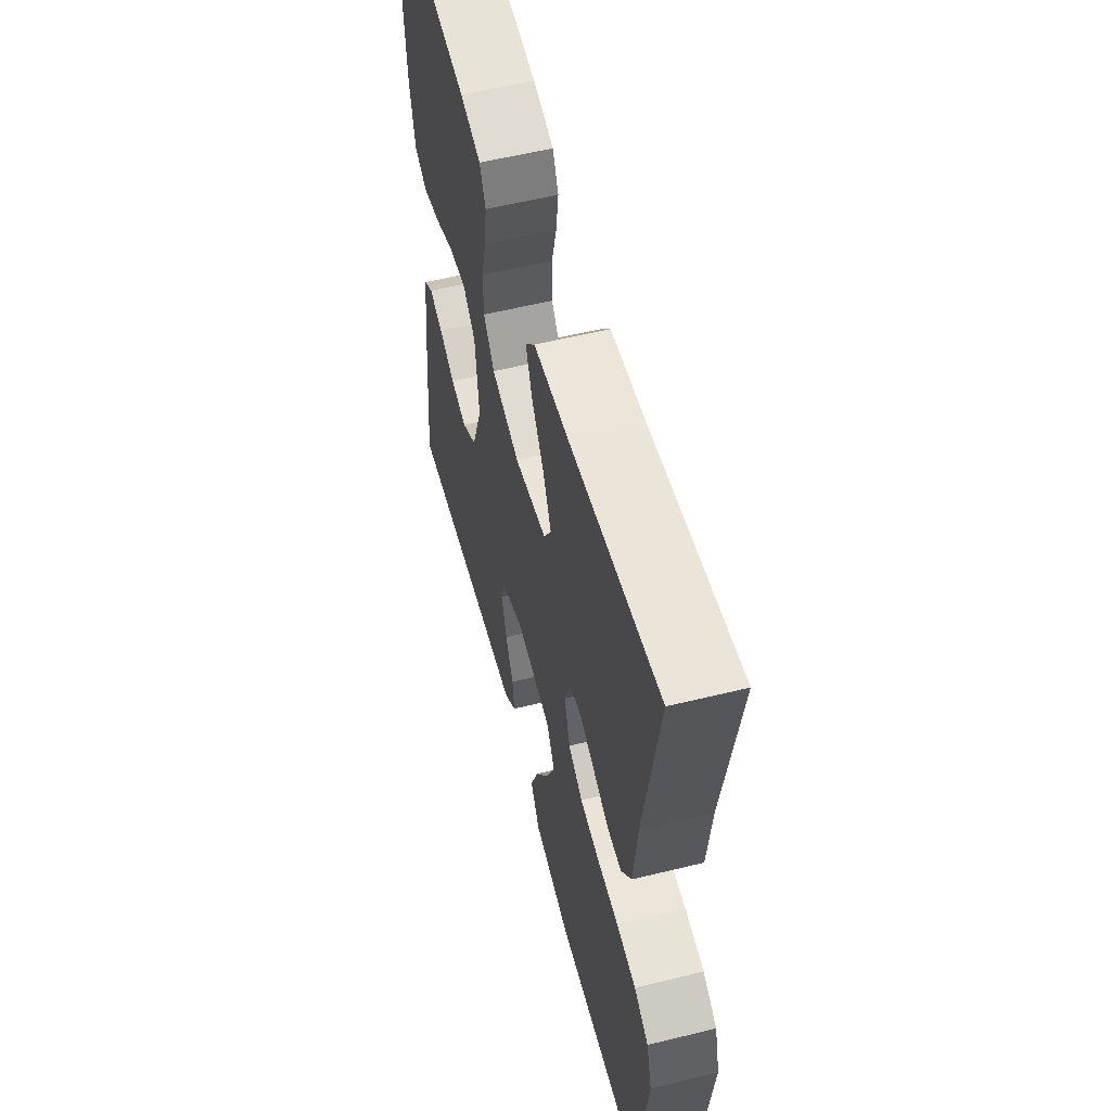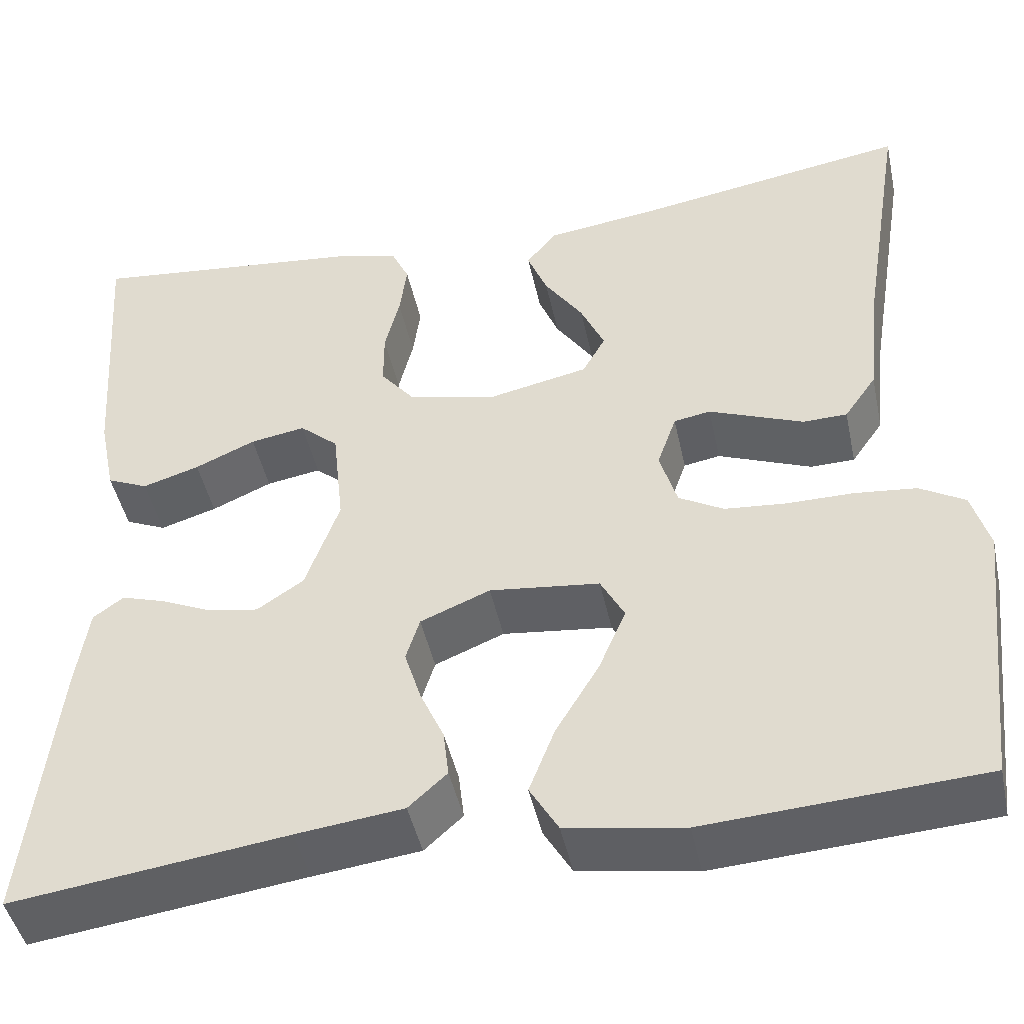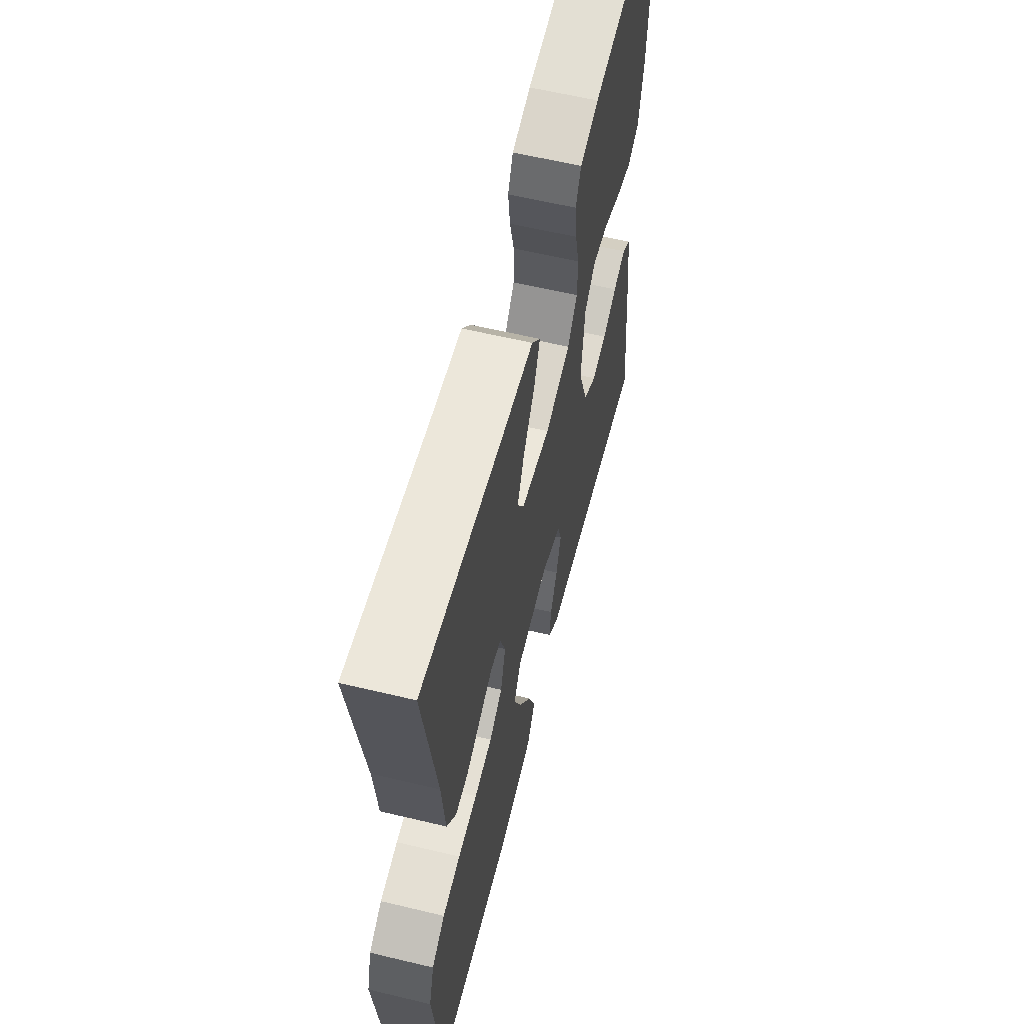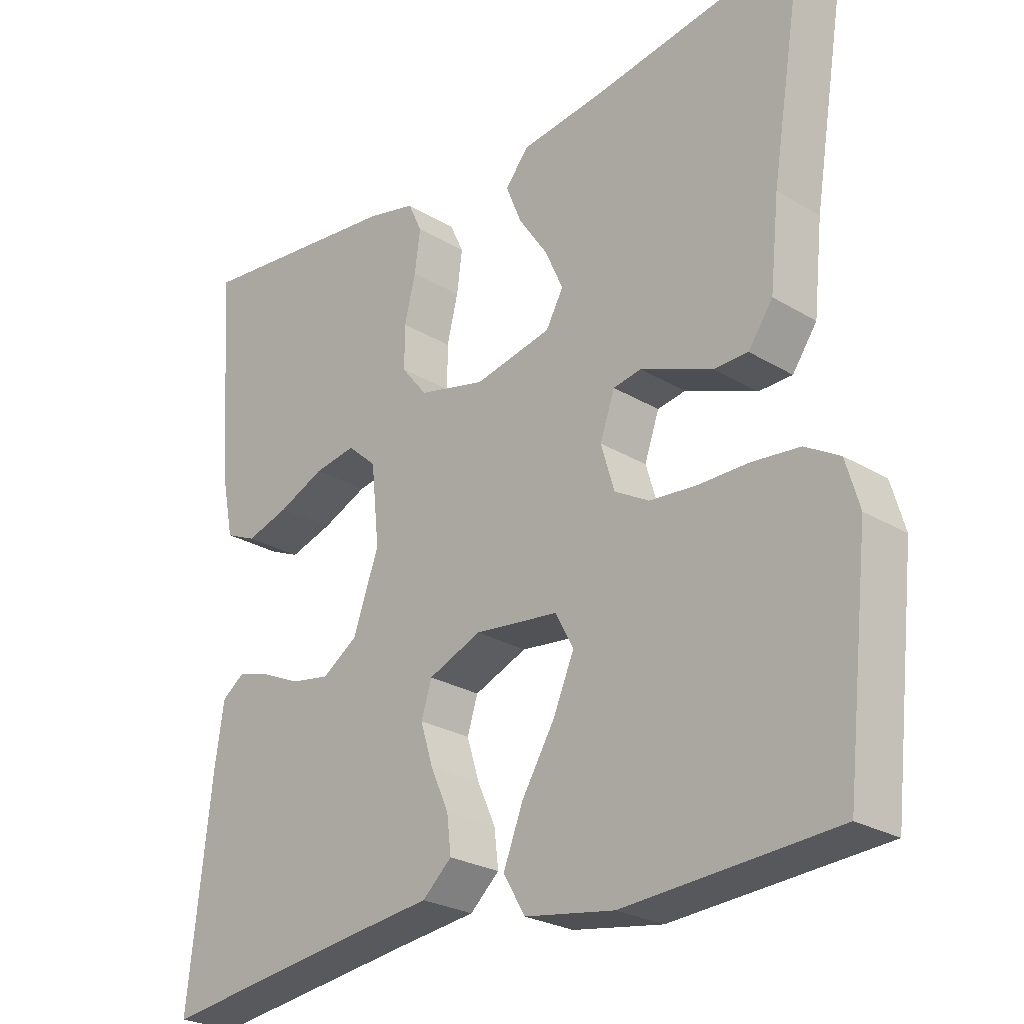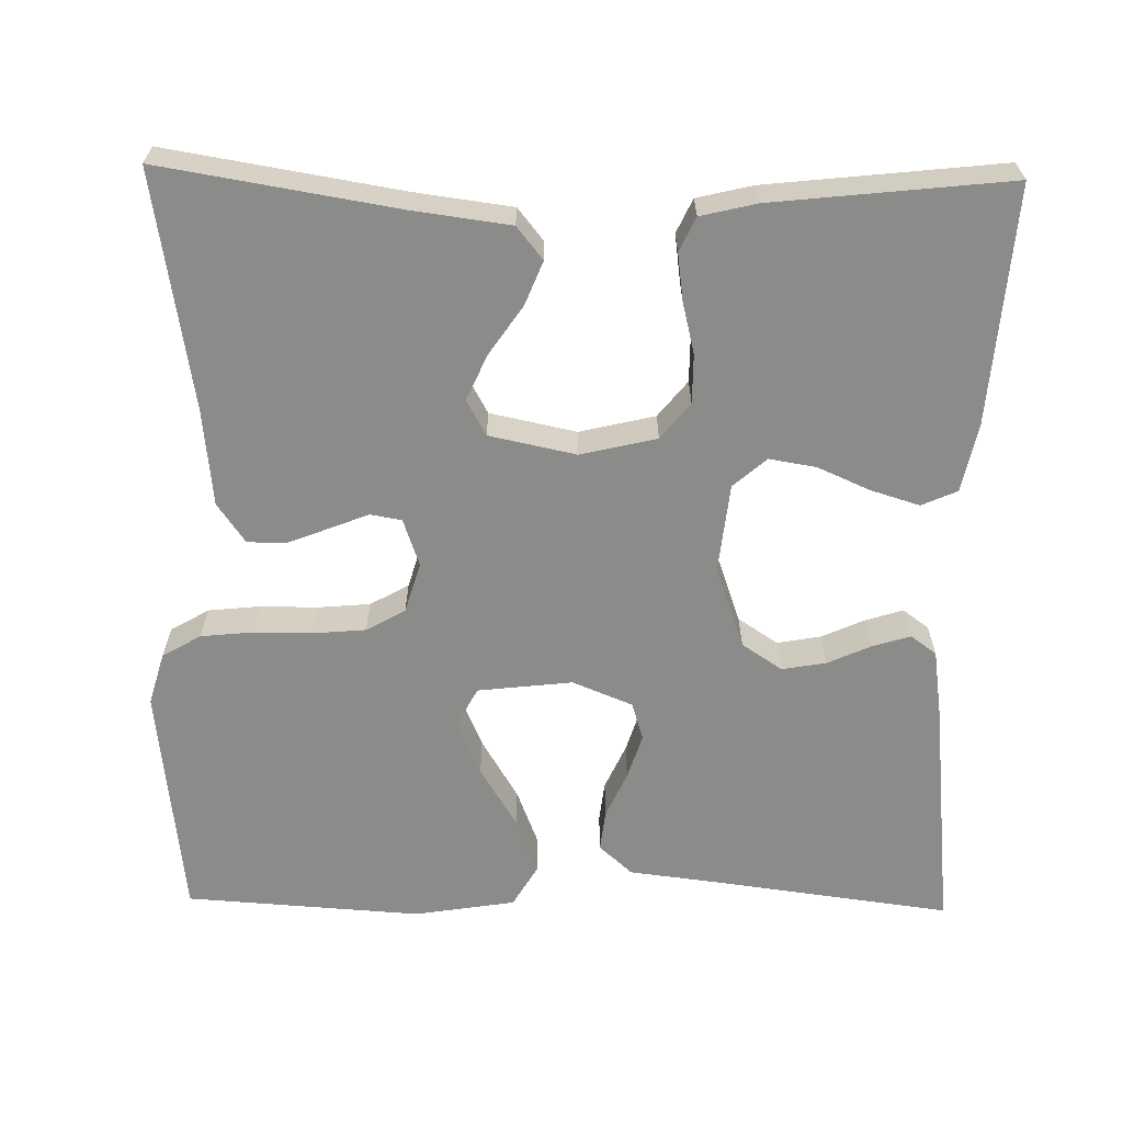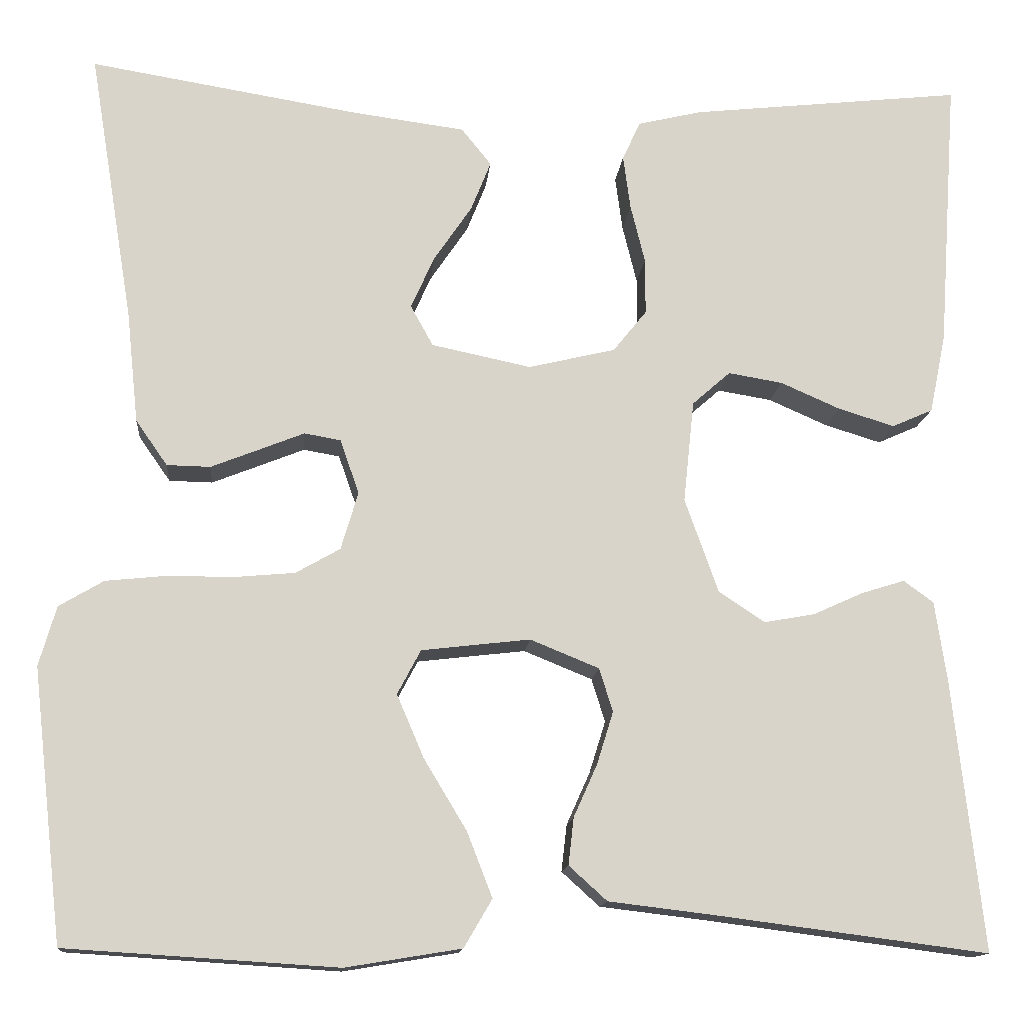
<metadata>
{"format":"obj","ext":"obj","renderer":"f3d","projection":"perspective","resolution":1024,"background":"white","views":[{"elev":56.7,"azim":-104.4,"up":"+Z"},{"elev":-45.8,"azim":-167.9,"up":"+Z"},{"elev":60.2,"azim":-76.2,"up":"+Z"},{"elev":-25.7,"azim":-133.9,"up":"+Z"},{"elev":-63.7,"azim":-1.1,"up":"+Y"},{"elev":-13.7,"azim":-5.1,"up":"+Z"}]}
</metadata>
<code>
v -0.5 0.07 0.5
v -0.2 0.07 0.451
v -0.078 0.07 0.435
v -0.045 0.07 0.394
v -0.067 0.07 0.339
v -0.109 0.07 0.277
v -0.135 0.07 0.219
v -0.11 0.07 0.174
v 0 0.07 0.151
v 0.096 0.07 0.174
v 0.133 0.07 0.22
v 0.133 0.07 0.282
v 0.117 0.07 0.347
v 0.109 0.07 0.407
v 0.129 0.07 0.45
v 0.2 0.07 0.467
v 0.5 0.07 0.5
v 0.479 0.07 0.2
v 0.461 0.07 0.112
v 0.416 0.07 0.092
v 0.354 0.07 0.111
v 0.288 0.07 0.14
v 0.228 0.07 0.15
v 0.186 0.07 0.113
v 0.174 0.07 0
v 0.211 0.07 -0.104
v 0.262 0.07 -0.138
v 0.318 0.07 -0.128
v 0.373 0.07 -0.103
v 0.421 0.07 -0.088
v 0.454 0.07 -0.112
v 0.467 0.07 -0.2
v 0.5 0.07 -0.5
v 0.2 0.07 -0.461
v 0.083 0.07 -0.447
v 0.041 0.07 -0.409
v 0.047 0.07 -0.357
v 0.073 0.07 -0.299
v 0.091 0.07 -0.241
v 0.076 0.07 -0.193
v 0 0.07 -0.162
v -0.12 0.07 -0.176
v -0.146 0.07 -0.225
v -0.116 0.07 -0.295
v -0.069 0.07 -0.373
v -0.041 0.07 -0.445
v -0.072 0.07 -0.498
v -0.2 0.07 -0.519
v -0.5 0.07 -0.5
v -0.534 0.07 -0.2
v -0.515 0.07 -0.134
v -0.466 0.07 -0.105
v -0.399 0.07 -0.098
v -0.326 0.07 -0.098
v -0.259 0.07 -0.092
v -0.21 0.07 -0.064
v -0.191 0.07 0
v -0.212 0.07 0.06
v -0.252 0.07 0.067
v -0.302 0.07 0.047
v -0.355 0.07 0.026
v -0.403 0.07 0.027
v -0.438 0.07 0.077
v -0.451 0.07 0.2
v -0.5 0 0.5
v -0.2 0 0.451
v -0.078 0 0.435
v -0.045 0 0.394
v -0.067 0 0.339
v -0.109 0 0.277
v -0.135 0 0.219
v -0.11 0 0.174
v 0 0 0.151
v 0.096 0 0.174
v 0.133 0 0.22
v 0.133 0 0.282
v 0.117 0 0.347
v 0.109 0 0.407
v 0.129 0 0.45
v 0.2 0 0.467
v 0.5 0 0.5
v 0.479 0 0.2
v 0.461 0 0.112
v 0.416 0 0.092
v 0.354 0 0.111
v 0.288 0 0.14
v 0.228 0 0.15
v 0.186 0 0.113
v 0.174 0 0
v 0.211 0 -0.104
v 0.262 0 -0.138
v 0.318 0 -0.128
v 0.373 0 -0.103
v 0.421 0 -0.088
v 0.454 0 -0.112
v 0.467 0 -0.2
v 0.5 0 -0.5
v 0.2 0 -0.461
v 0.083 0 -0.447
v 0.041 0 -0.409
v 0.047 0 -0.357
v 0.073 0 -0.299
v 0.091 0 -0.241
v 0.076 0 -0.193
v 0 0 -0.162
v -0.12 0 -0.176
v -0.146 0 -0.225
v -0.116 0 -0.295
v -0.069 0 -0.373
v -0.041 0 -0.445
v -0.072 0 -0.498
v -0.2 0 -0.519
v -0.5 0 -0.5
v -0.534 0 -0.2
v -0.515 0 -0.134
v -0.466 0 -0.105
v -0.399 0 -0.098
v -0.326 0 -0.098
v -0.259 0 -0.092
v -0.21 0 -0.064
v -0.191 0 0
v -0.212 0 0.06
v -0.252 0 0.067
v -0.302 0 0.047
v -0.355 0 0.026
v -0.403 0 0.027
v -0.438 0 0.077
v -0.451 0 0.2
f 61 62 63 64
f 59 60 61 64
f 58 59 64 1
f 51 52 53 54
f 51 54 55
f 50 51 55
f 49 50 55
f 48 49 55 56
f 44 45 46 47
f 43 44 47 48
f 35 36 37 38
f 34 35 38 39
f 33 34 39 40
f 31 32 33 40
f 28 29 30 31
f 27 28 31 40
f 19 20 21 22
f 19 22 23
f 18 19 23
f 17 18 23
f 16 17 23 24
f 12 13 14 15
f 12 15 16 24
f 3 4 5 6
f 2 3 6 7
f 58 1 2 7
f 57 58 7 8
f 43 48 56 57
f 42 43 57 8
f 41 42 8 9
f 26 27 40 41
f 25 26 41 9
f 11 12 24 25
f 10 11 25
f 9 10 25
f 128 127 126 125
f 128 125 124 123
f 65 128 123 122
f 118 117 116 115
f 119 118 115
f 119 115 114
f 119 114 113
f 120 119 113 112
f 111 110 109 108
f 112 111 108 107
f 102 101 100 99
f 103 102 99 98
f 104 103 98 97
f 104 97 96 95
f 95 94 93 92
f 104 95 92 91
f 86 85 84 83
f 87 86 83
f 87 83 82
f 87 82 81
f 88 87 81 80
f 79 78 77 76
f 88 80 79 76
f 70 69 68 67
f 71 70 67 66
f 71 66 65 122
f 72 71 122 121
f 121 120 112 107
f 72 121 107 106
f 73 72 106 105
f 105 104 91 90
f 73 105 90 89
f 89 88 76 75
f 89 75 74
f 89 74 73
f 1 65 66 2
f 2 66 67 3
f 3 67 68 4
f 4 68 69 5
f 5 69 70 6
f 6 70 71 7
f 7 71 72 8
f 8 72 73 9
f 9 73 74 10
f 10 74 75 11
f 11 75 76 12
f 12 76 77 13
f 13 77 78 14
f 14 78 79 15
f 15 79 80 16
f 16 80 81 17
f 17 81 82 18
f 18 82 83 19
f 19 83 84 20
f 20 84 85 21
f 21 85 86 22
f 22 86 87 23
f 23 87 88 24
f 24 88 89 25
f 25 89 90 26
f 26 90 91 27
f 27 91 92 28
f 28 92 93 29
f 29 93 94 30
f 30 94 95 31
f 31 95 96 32
f 32 96 97 33
f 33 97 98 34
f 34 98 99 35
f 35 99 100 36
f 36 100 101 37
f 37 101 102 38
f 38 102 103 39
f 39 103 104 40
f 40 104 105 41
f 41 105 106 42
f 42 106 107 43
f 43 107 108 44
f 44 108 109 45
f 45 109 110 46
f 46 110 111 47
f 47 111 112 48
f 48 112 113 49
f 49 113 114 50
f 50 114 115 51
f 51 115 116 52
f 52 116 117 53
f 53 117 118 54
f 54 118 119 55
f 55 119 120 56
f 56 120 121 57
f 57 121 122 58
f 58 122 123 59
f 59 123 124 60
f 60 124 125 61
f 61 125 126 62
f 62 126 127 63
f 63 127 128 64
f 64 128 65 1

</code>
